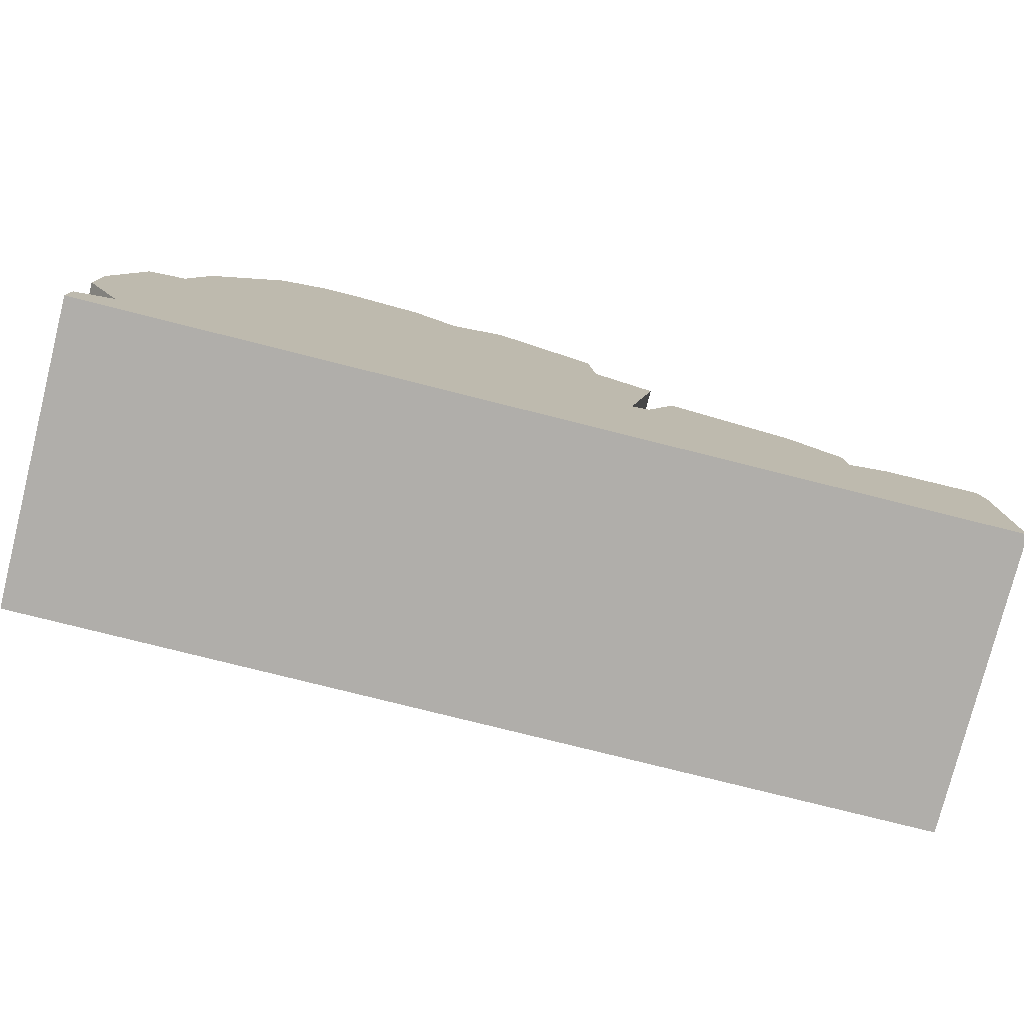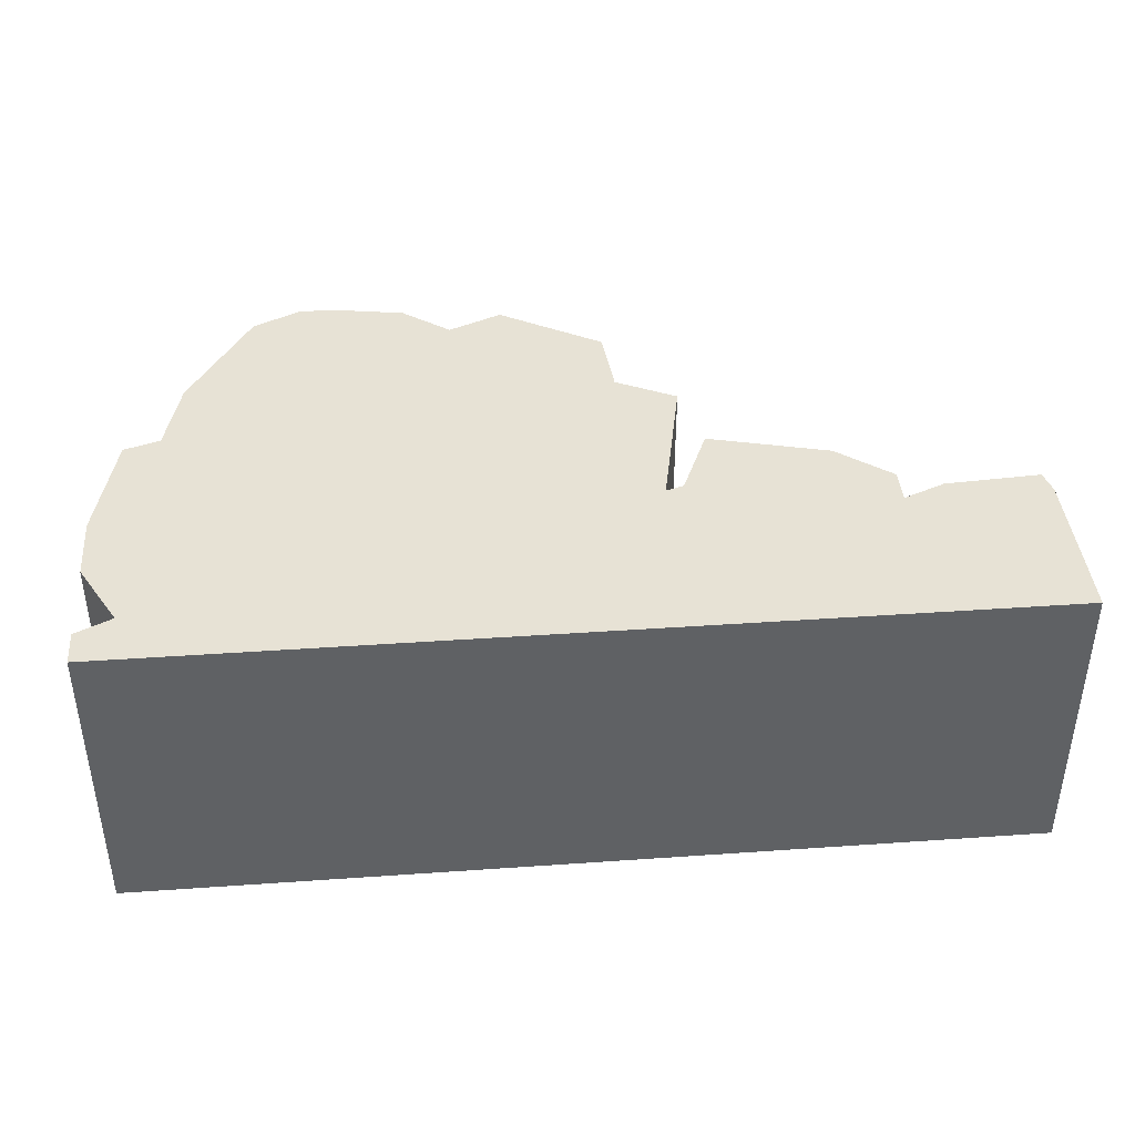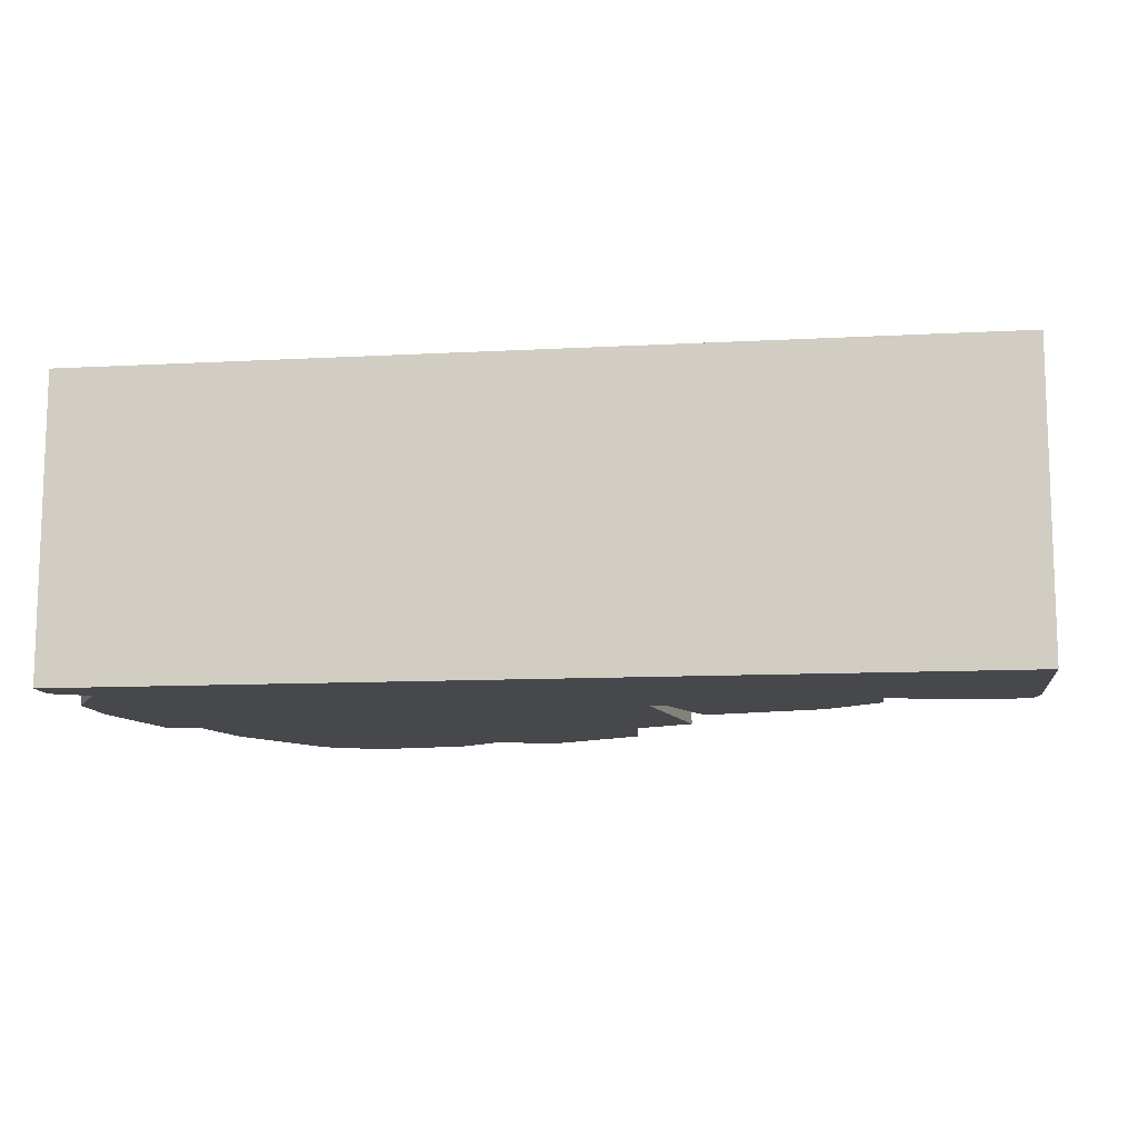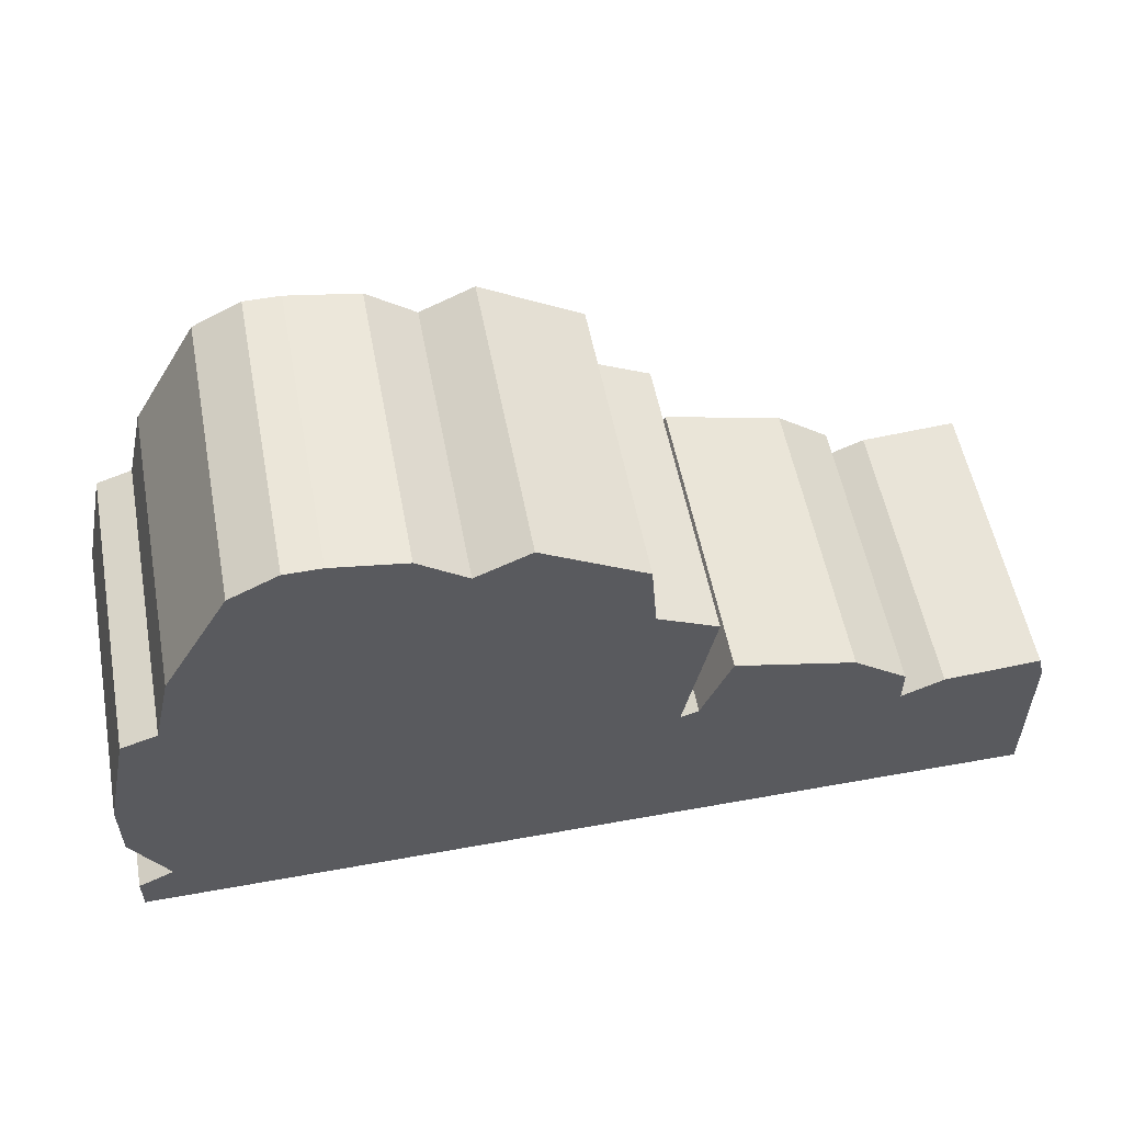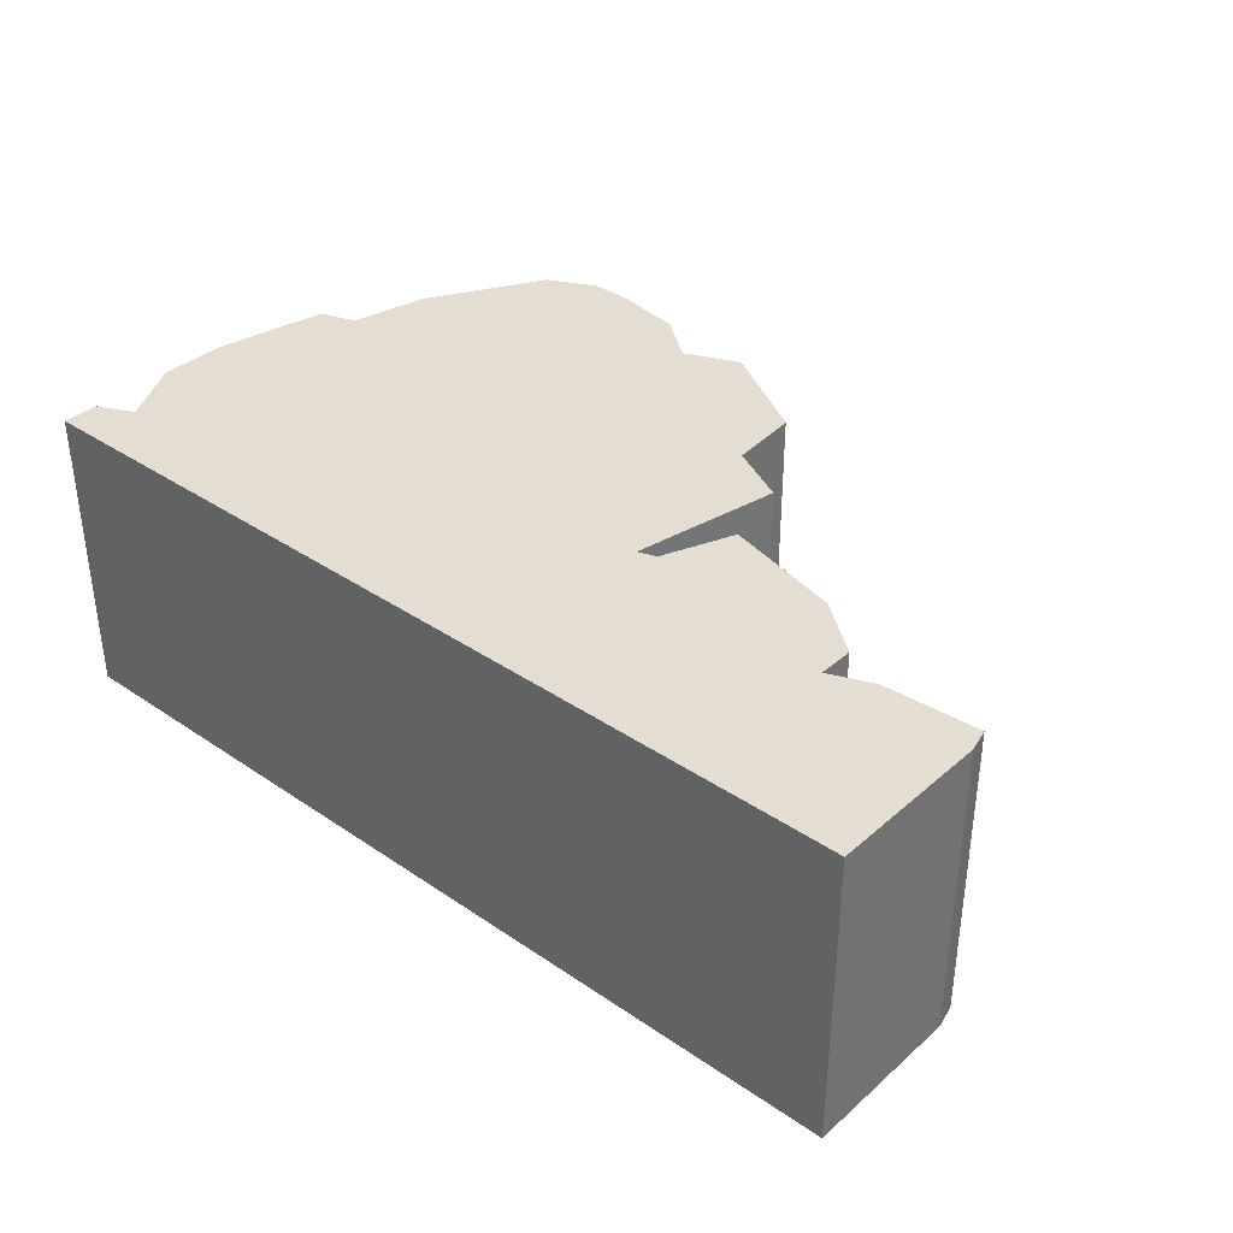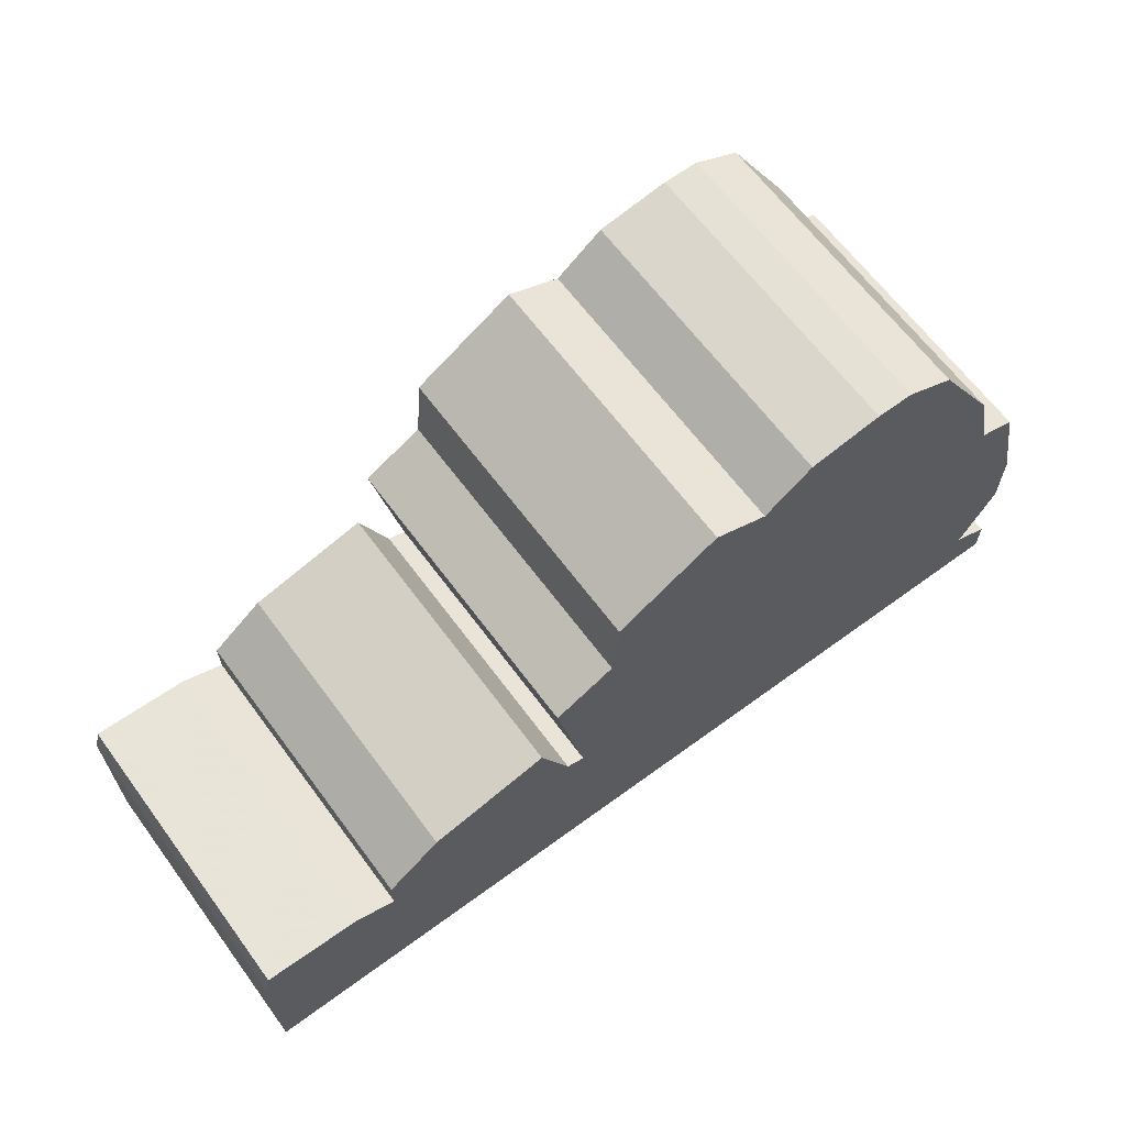
<metadata>
{"format":"obj","ext":"obj","renderer":"f3d","projection":"perspective","resolution":1024,"background":"white","views":[{"elev":-77.9,"azim":-14.1,"up":"+Y"},{"elev":40.4,"azim":-4.9,"up":"+Z"},{"elev":-11.2,"azim":7.5,"up":"+Z"},{"elev":55.3,"azim":-10.8,"up":"+Y"},{"elev":36.1,"azim":41.6,"up":"+Z"},{"elev":64.6,"azim":143.5,"up":"+Y"}]}
</metadata>
<code>
g sbg_ocean_df_tree01_m
v -0.51 0.84 0
v -0.62 0.65 0
v -0.65 0.52 0
v -0.71 0.5 0
v -0.75 0.31 0
v -0.75 0.2 0
v -0.69 0.09 0
v -0.75 0.06 0
v -0.75 0 0
v 0.76 0 0
v 0.76 0.27 0
v 0.75 0.31 0
v 0.59 0.3 0
v 0.52 0.27 0
v 0.52 0.33 0
v 0.43 0.4 0
v 0.23 0.45 0
v 0.18 0.33 0
v 0.15 0.32 0
v 0.2 0.57 0
v 0.1 0.62 0
v 0.09 0.74 0
v -0.08 0.84 0
v -0.17 0.8 0
v -0.25 0.86 0
v -0.37 0.88 0
v -0.43 0.88 0
v -0.51 0.84 0.5
v -0.62 0.65 0.5
v -0.65 0.52 0.5
v -0.71 0.5 0.5
v -0.75 0.31 0.5
v -0.75 0.2 0.5
v -0.69 0.09 0.5
v -0.75 0.06 0.5
v -0.75 0 0.5
v 0.76 0 0.5
v 0.76 0.27 0.5
v 0.75 0.31 0.5
v 0.59 0.3 0.5
v 0.52 0.27 0.5
v 0.52 0.33 0.5
v 0.43 0.4 0.5
v 0.23 0.45 0.5
v 0.18 0.33 0.5
v 0.15 0.32 0.5
v 0.2 0.57 0.5
v 0.1 0.62 0.5
v 0.09 0.74 0.5
v -0.08 0.84 0.5
v -0.17 0.8 0.5
v -0.25 0.86 0.5
v -0.37 0.88 0.5
v -0.43 0.88 0.5
g sbg_ocean_df_tree01_m_0
f 3 2 24
f 26 25 24
f 24 23 22
f 24 22 21
f 5 3 7
f 3 24 19
f 21 20 19
f 18 17 16
f 19 18 14
f 18 16 14
f 16 15 14
f 14 13 10
f 13 12 11
f 13 11 10
f 19 14 10
f 19 10 9
f 9 8 7
f 19 9 7
f 24 21 19
f 7 3 19
f 6 5 7
f 5 4 3
f 2 26 24
f 26 2 1
f 27 26 1
f 3 29 2
f 29 3 30
f 25 51 24
f 51 25 52
f 26 52 25
f 52 26 53
f 23 49 22
f 49 23 50
f 24 50 23
f 50 24 51
f 22 48 21
f 48 22 49
f 20 46 19
f 46 20 47
f 21 47 20
f 47 21 48
f 17 43 16
f 43 17 44
f 18 44 17
f 44 18 45
f 19 45 18
f 45 19 46
f 15 41 14
f 41 15 42
f 16 42 15
f 42 16 43
f 14 40 13
f 40 14 41
f 12 38 11
f 38 12 39
f 13 39 12
f 39 13 40
f 11 37 10
f 37 11 38
f 10 36 9
f 36 10 37
f 8 34 7
f 34 8 35
f 9 35 8
f 35 9 36
f 6 32 5
f 32 6 33
f 7 33 6
f 33 7 34
f 4 30 3
f 30 4 31
f 5 31 4
f 31 5 32
f 2 28 1
f 28 2 29
f 27 53 26
f 53 27 54
f 1 54 27
f 54 1 28
f 51 29 30
f 51 52 53
f 49 50 51
f 48 49 51
f 34 30 32
f 46 51 30
f 46 47 48
f 43 44 45
f 41 45 46
f 41 43 45
f 41 42 43
f 37 40 41
f 38 39 40
f 37 38 40
f 37 41 46
f 36 37 46
f 34 35 36
f 34 36 46
f 46 48 51
f 46 30 34
f 34 32 33
f 30 31 32
f 51 53 29
f 28 29 53
f 28 53 54

</code>
